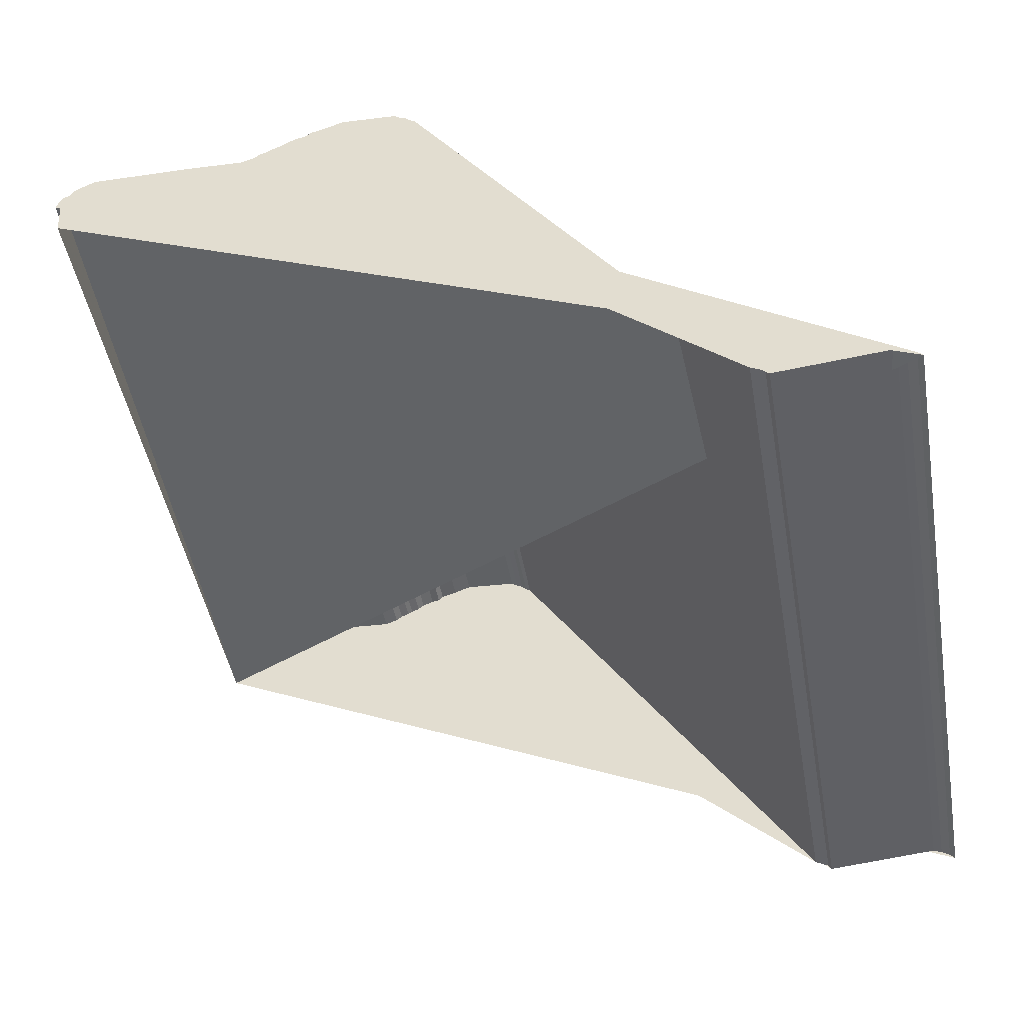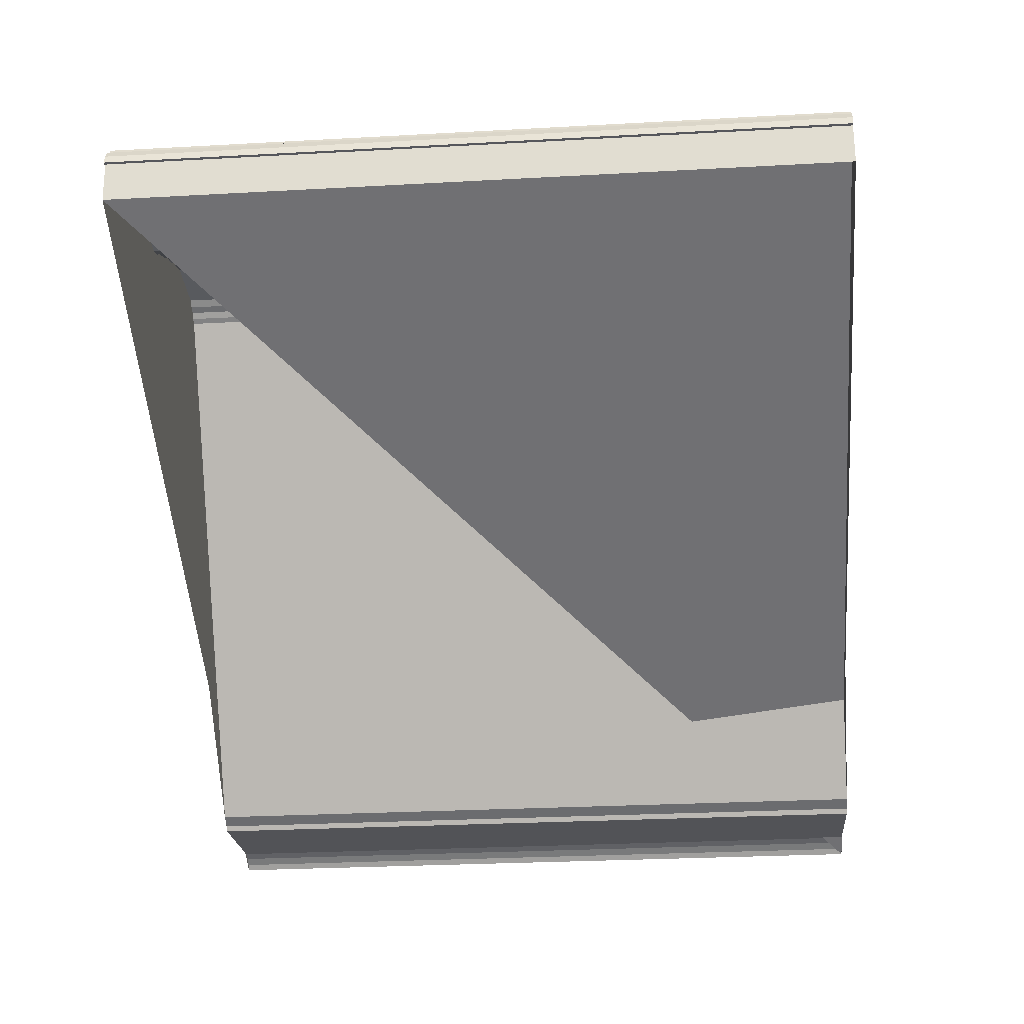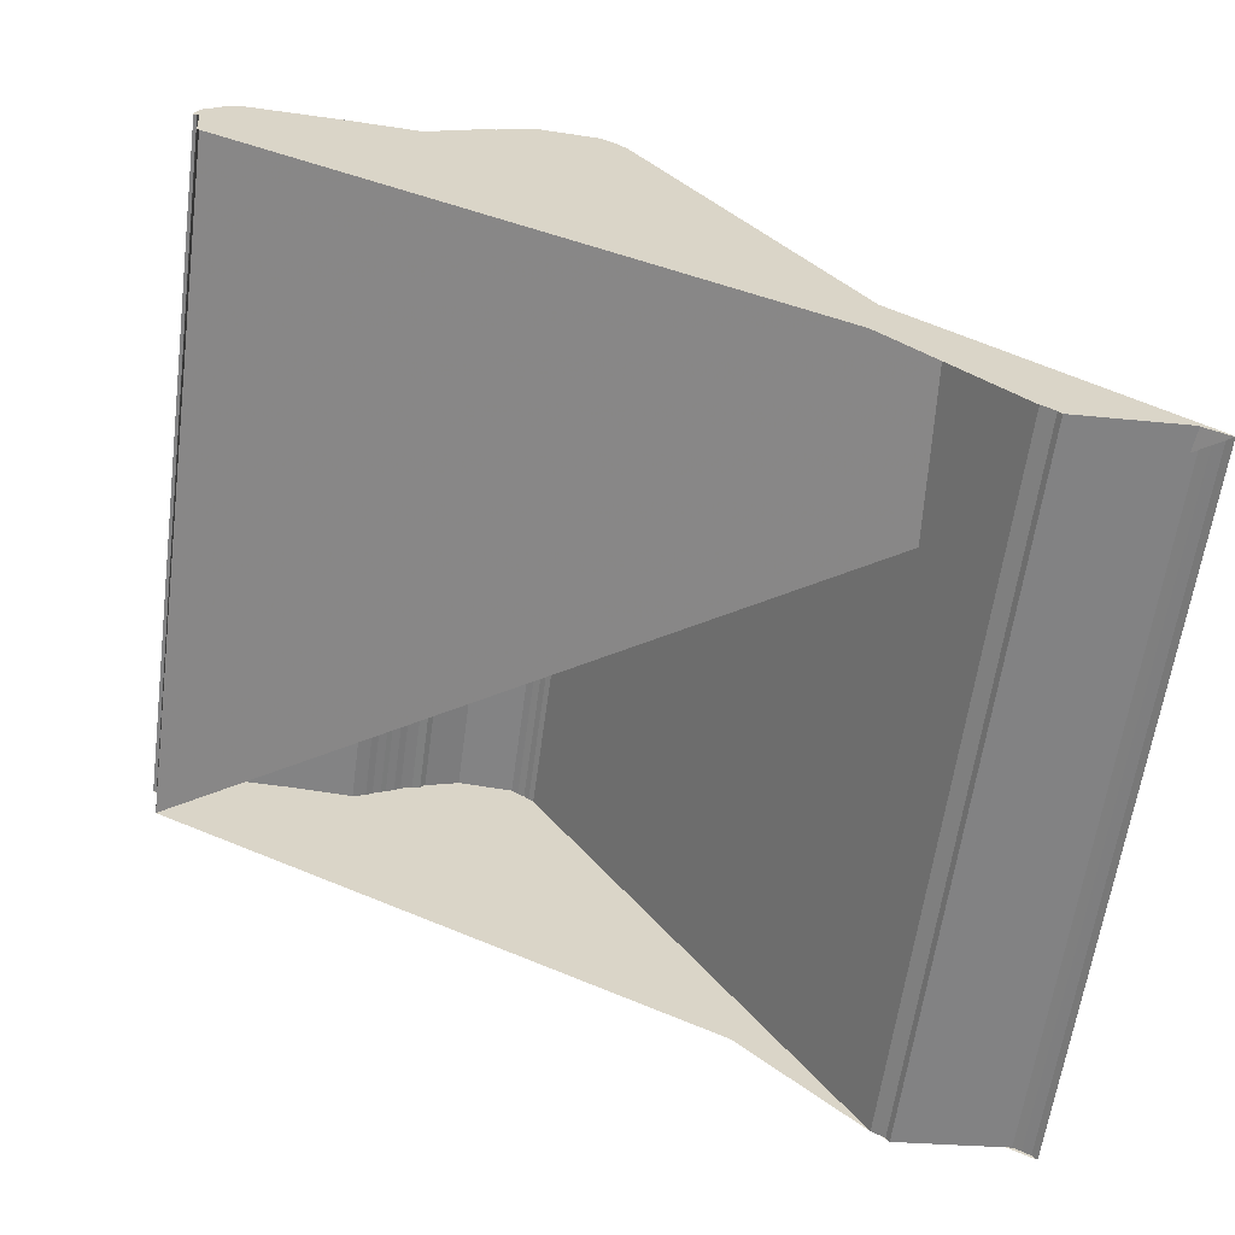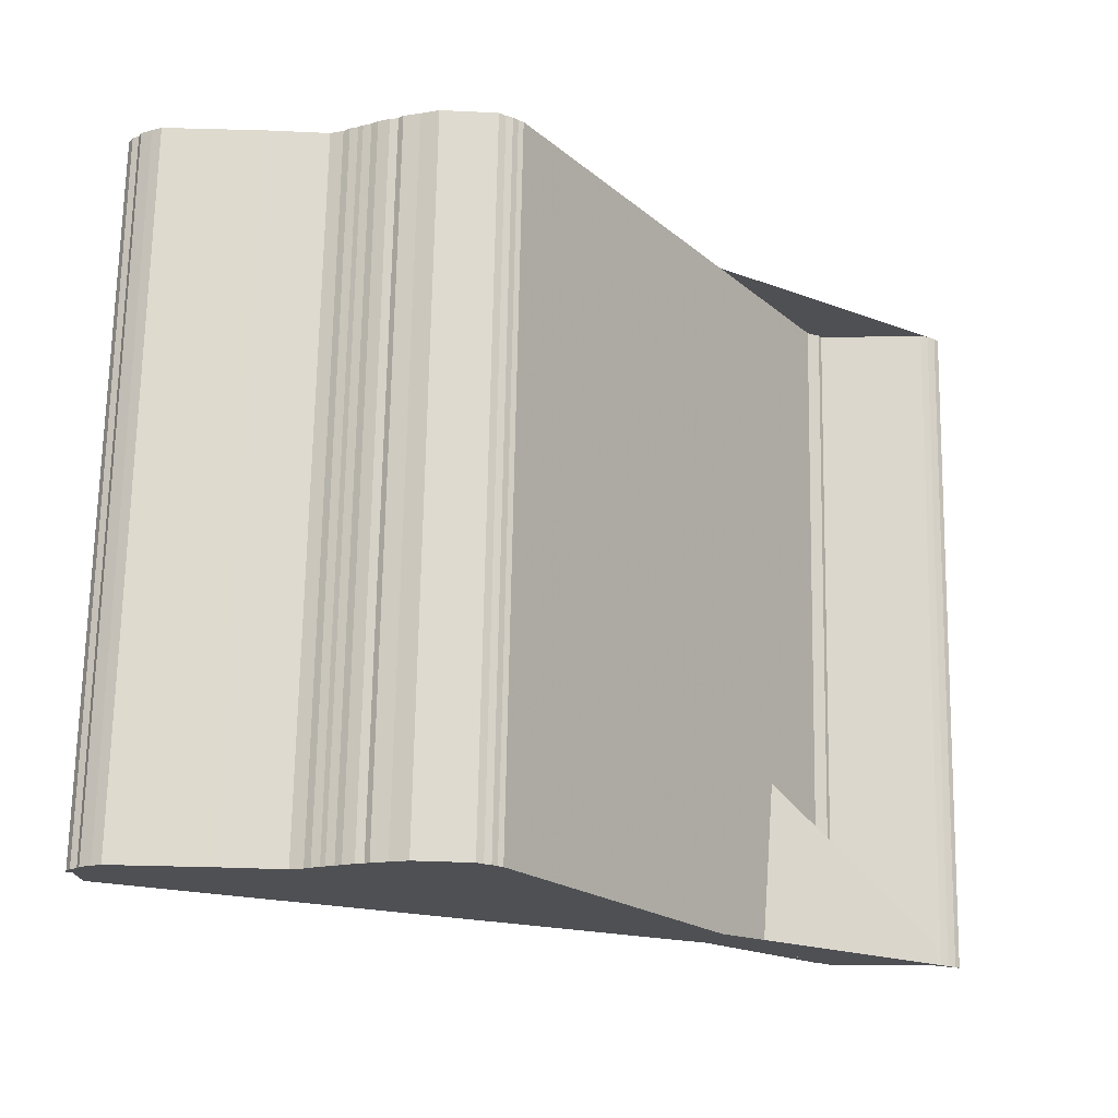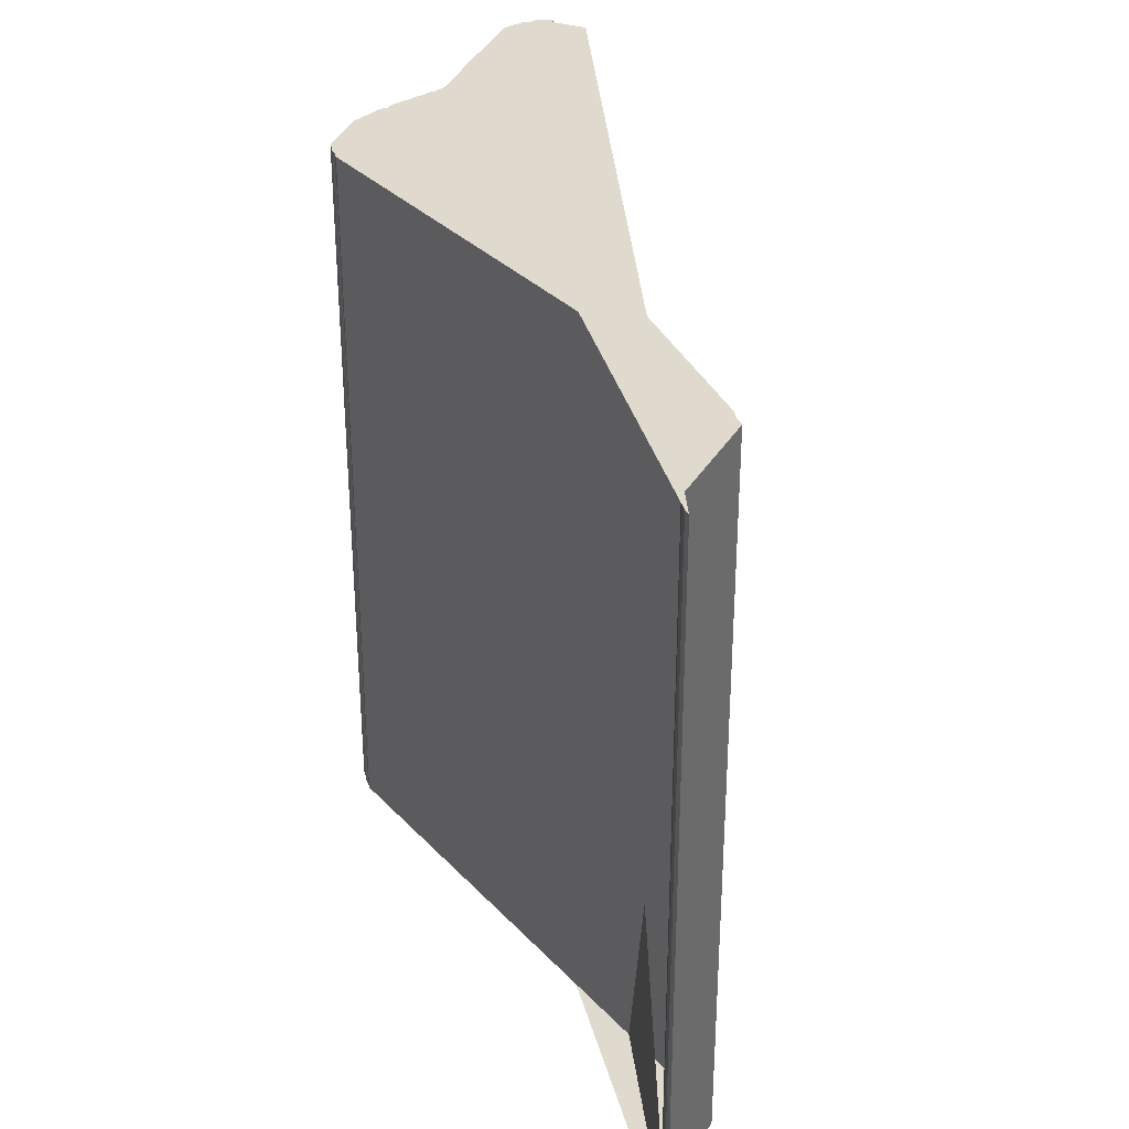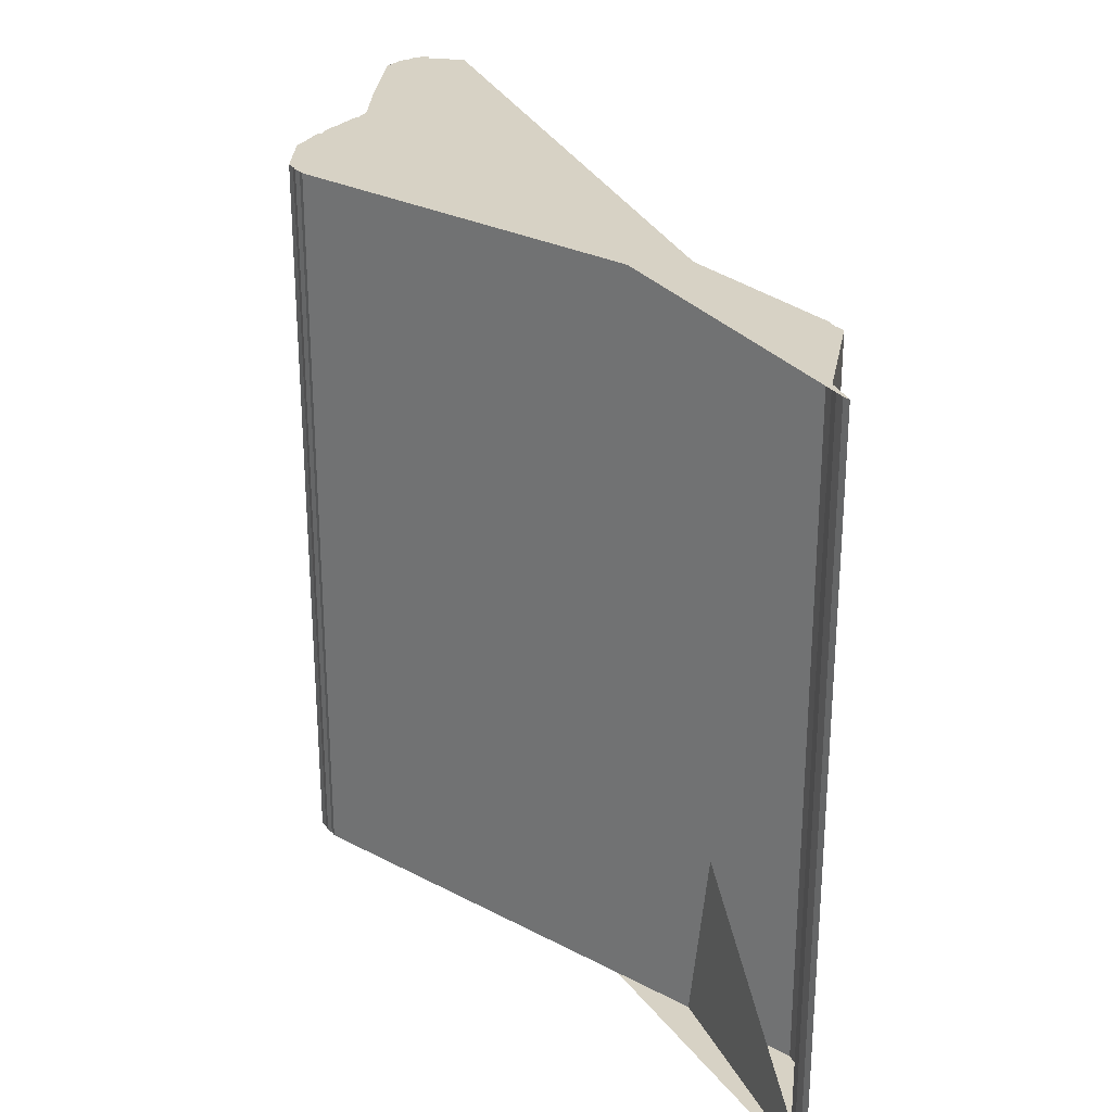
<metadata>
{"format":"obj","ext":"obj","renderer":"f3d","projection":"perspective","resolution":1024,"background":"white","views":[{"elev":-46.7,"azim":-169.9,"up":"+Y"},{"elev":-27.5,"azim":94.9,"up":"+Y"},{"elev":-61.1,"azim":172.3,"up":"+Y"},{"elev":71.3,"azim":-178.9,"up":"+Y"},{"elev":32.9,"azim":-69.2,"up":"+Z"},{"elev":27.2,"azim":-84.5,"up":"+Z"}]}
</metadata>
<code>
v 73 0 0
v 76 3 0
v 81 6 0
v 86 8 0
v 154 2 0
v 156 5 0
v 164 9 0
v 356 297 0
v 359 299 0
v 362 302 0
v 366 304 0
v 370 307 0
v 404 309 0
v 415 305 0
v 425 302 0
v 428 299 0
v 433 298 0
v 440 295 0
v 444 292 0
v 449 290 0
v 452 288 0
v 457 286 0
v 461 283 0
v 469 280 0
v 507 282 0
v 567 283 0
v 573 280 0
v 580 276 0
v 582 272 0
v 586 270 0
v 589 265 0
v 590 260 0
v 588 260 0
v 587 265 0
v 585 237 0
v 407 230 0
v 73 0 434
v 76 3 434
v 81 6 434
v 86 8 434
v 154 2 434
v 156 5 434
v 164 9 434
v 356 297 434
v 359 299 434
v 362 302 434
v 366 304 434
v 370 307 434
v 404 309 434
v 415 305 434
v 425 302 434
v 428 299 434
v 433 298 434
v 440 295 434
v 444 292 434
v 449 290 434
v 452 288 434
v 457 286 434
v 461 283 434
v 469 280 434
v 507 282 434
v 567 283 434
v 573 280 434
v 580 276 434
v 582 272 434
v 586 270 434
v 589 265 434
v 590 260 434
v 588 260 434
v 587 265 434
v 585 237 434
v 407 230 434
f 1 2 36
f 2 3 36
f 3 4 36
f 4 5 36
f 5 6 36
f 6 7 36
f 7 8 36
f 8 9 36
f 9 10 36
f 10 11 36
f 11 12 36
f 12 13 36
f 13 14 36
f 14 15 36
f 15 16 36
f 16 17 36
f 17 18 36
f 18 19 36
f 19 20 36
f 20 21 36
f 21 22 36
f 22 23 36
f 23 24 36
f 24 25 36
f 25 26 36
f 26 27 36
f 27 28 36
f 28 29 36
f 29 30 36
f 30 31 36
f 31 32 36
f 32 33 36
f 33 34 36
f 34 35 36
f 1 35 36
f 37 38 72
f 38 39 72
f 39 40 72
f 40 41 72
f 41 42 72
f 42 43 72
f 43 44 72
f 44 45 72
f 45 46 72
f 46 47 72
f 47 48 72
f 48 49 72
f 49 50 72
f 50 51 72
f 51 52 72
f 52 53 72
f 53 54 72
f 54 55 72
f 55 56 72
f 56 57 72
f 57 58 72
f 58 59 72
f 59 60 72
f 60 61 72
f 61 62 72
f 62 63 72
f 63 64 72
f 64 65 72
f 65 66 72
f 66 67 72
f 67 68 72
f 68 69 72
f 69 70 72
f 70 71 72
f 37 71 72
f 1 2 37
f 37 38 2
f 2 3 38
f 38 39 3
f 3 4 39
f 39 40 4
f 4 5 40
f 40 41 5
f 5 6 41
f 41 42 6
f 6 7 42
f 42 43 7
f 7 8 43
f 43 44 8
f 8 9 44
f 44 45 9
f 9 10 45
f 45 46 10
f 10 11 46
f 46 47 11
f 11 12 47
f 47 48 12
f 12 13 48
f 48 49 13
f 13 14 49
f 49 50 14
f 14 15 50
f 50 51 15
f 15 16 51
f 51 52 16
f 16 17 52
f 52 53 17
f 17 18 53
f 53 54 18
f 18 19 54
f 54 55 19
f 19 20 55
f 55 56 20
f 20 21 56
f 56 57 21
f 21 22 57
f 57 58 22
f 22 23 58
f 58 59 23
f 23 24 59
f 59 60 24
f 24 25 60
f 60 61 25
f 25 26 61
f 61 62 26
f 26 27 62
f 62 63 27
f 27 28 63
f 63 64 28
f 28 29 64
f 64 65 29
f 29 30 65
f 65 66 30
f 30 31 66
f 66 67 31
f 31 32 67
f 67 68 32
f 32 33 68
f 68 69 33
f 33 34 69
f 69 70 34
f 34 35 70
f 70 71 35
f 1 34 71
f 1 34 71

</code>
